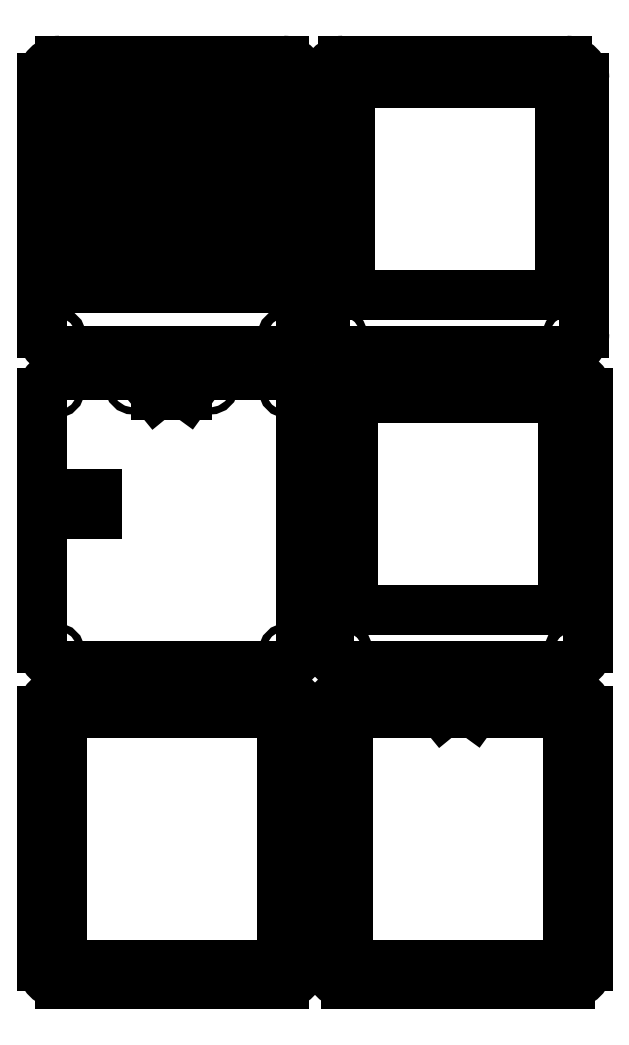
<metadata>
{"format":"dxf","ext":"dxf","renderer":"ezdxf+matplotlib","layout":"modelspace","background":"white","min_lineweight":24,"dpi":150}
</metadata>
<code>
0
SECTION
2
ENTITIES
0
LINE
8
BLACK
10
56.64
20
-122.4
11
56.64
21
-129.5
0
LINE
8
BLACK
10
53.72
20
-129.5
11
53.72
21
-122.4
0
LINE
8
BLACK
10
53.72
20
-122.4
11
56.64
21
-122.4
0
LINE
8
BLACK
10
56.64
20
-129.5
11
53.72
21
-129.5
0
LINE
8
BLACK
10
148.6
20
-50.16
11
224.8
21
-50.16
0
LINE
8
BLACK
10
224.8
20
26.67
11
148.6
21
26.67
0
LINE
8
BLACK
10
148.6
20
26.67
11
148.6
21
-50.16
0
LINE
8
BLACK
10
224.8
20
-50.16
11
224.8
21
26.67
0
CIRCLE
8
BLACK
10
144.8
20
-65.41
40
1.27
0
LINE
8
BLACK
10
146.1
20
-70.48
11
227.3
21
-70.48
0
LINE
8
BLACK
10
233.7
20
-64.14
11
233.7
21
28.57
0
CIRCLE
8
BLACK
10
172.7
20
31.11
40
1.27
0
ARC
8
BLACK
10
146.1
20
28.57
40
6.35
50
90
51
180
0
CIRCLE
8
BLACK
10
228.6
20
29.84
40
1.27
0
CIRCLE
8
BLACK
10
200.7
20
31.11
40
1.27
0
CIRCLE
8
BLACK
10
228.6
20
-65.41
40
1.27
0
LINE
8
BLACK
10
227.3
20
34.92
11
146.1
21
34.92
0
ARC
8
BLACK
10
227.3
20
-64.14
40
6.35
50
-90
51
-0
0
ARC
8
BLACK
10
146.1
20
-64.14
40
6.35
50
180
51
270
0
LINE
8
BLACK
10
139.7
20
28.57
11
139.7
21
-64.14
0
ARC
8
BLACK
10
227.3
20
28.57
40
6.35
50
-0
51
90
0
CIRCLE
8
BLACK
10
144.8
20
29.84
40
1.27
0
LINE
8
BLACK
10
226.1
20
-164.5
11
226.1
21
-87.63
0
LINE
8
BLACK
10
149.9
20
-164.5
11
226.1
21
-164.5
0
LINE
8
BLACK
10
149.9
20
-87.63
11
149.9
21
-164.5
0
LINE
8
BLACK
10
226.1
20
-87.63
11
149.9
21
-87.63
0
LINE
8
BLACK
10
147.3
20
-184.8
11
228.6
21
-184.8
0
CIRCLE
8
BLACK
10
229.9
20
-179.7
40
1.796
0
LINE
8
BLACK
10
228.6
20
-79.38
11
147.3
21
-79.38
0
LINE
8
BLACK
10
234.9
20
-178.4
11
234.9
21
-85.72
0
CIRCLE
8
BLACK
10
146.1
20
-179.7
40
1.796
0
ARC
8
BLACK
10
228.6
20
-85.72
40
6.35
50
-0
51
90
0
ARC
8
BLACK
10
147.3
20
-178.4
40
6.35
50
180
51
270
0
ARC
8
BLACK
10
228.6
20
-178.4
40
6.35
50
-90
51
-0
0
CIRCLE
8
BLACK
10
229.9
20
-84.45
40
1.796
0
CIRCLE
8
BLACK
10
201.9
20
-83.19
40
1.796
0
CIRCLE
8
BLACK
10
174
20
-83.19
40
1.796
0
LINE
8
BLACK
10
141
20
-85.72
11
141
21
-178.4
0
CIRCLE
8
BLACK
10
146.1
20
-84.45
40
1.796
0
ARC
8
BLACK
10
147.3
20
-85.72
40
6.35
50
90
51
180
0
LINE
8
BLACK
10
78.11
20
-86.36
11
89.53
21
-86.36
0
LINE
8
BLACK
10
94.61
20
-79.38
11
124.5
21
-79.38
0
LINE
8
BLACK
10
89.53
20
-86.36
11
94.61
21
-79.38
0
LINE
8
BLACK
10
78.11
20
-86.36
11
72.39
21
-79.38
0
LINE
8
BLACK
10
198.8
20
-194.9
11
228.6
21
-194.9
0
LINE
8
BLACK
10
193.7
20
-201.9
11
223.5
21
-201.9
0
LINE
8
BLACK
10
193.7
20
-201.9
11
198.8
21
-194.9
0
LINE
8
BLACK
10
182.2
20
-201.9
11
176.5
21
-194.9
0
LINE
8
BLACK
10
228
20
-206.4
11
228
21
-288.9
0
LINE
8
BLACK
10
152.4
20
-293.4
11
148
21
-288.9
0
LINE
8
BLACK
10
152.4
20
-201.9
11
182.2
21
-201.9
0
LINE
8
BLACK
10
147.3
20
-300.4
11
228.6
21
-300.4
0
ARC
8
BLACK
10
147.3
20
-294
40
6.35
50
180
51
270
0
ARC
8
BLACK
10
147.3
20
-201.3
40
6.35
50
90
51
180
0
CIRCLE
8
BLACK
10
229.9
20
-200
40
1.796
0
CIRCLE
8
BLACK
10
146.1
20
-295.3
40
1.796
0
LINE
8
BLACK
10
228
20
-288.9
11
223.5
21
-293.4
0
ARC
8
BLACK
10
228.6
20
-294
40
6.35
50
-90
51
-0
0
LINE
8
BLACK
10
223.5
20
-293.4
11
152.4
21
-293.4
0
LINE
8
BLACK
10
148
20
-288.9
11
148
21
-206.4
0
LINE
8
BLACK
10
234.9
20
-294
11
234.9
21
-201.3
0
ARC
8
BLACK
10
228.6
20
-201.3
40
6.35
50
-0
51
90
0
CIRCLE
8
BLACK
10
229.9
20
-295.3
40
1.796
0
LINE
8
BLACK
10
176.5
20
-194.9
11
147.3
21
-194.9
0
CIRCLE
8
BLACK
10
174
20
-198.8
40
1.796
0
LINE
8
BLACK
10
148
20
-206.4
11
152.4
21
-201.9
0
CIRCLE
8
BLACK
10
146.1
20
-200
40
1.796
0
CIRCLE
8
BLACK
10
201.9
20
-198.8
40
1.796
0
LINE
8
BLACK
10
223.5
20
-201.9
11
228
21
-206.4
0
LINE
8
BLACK
10
141
20
-201.3
11
141
21
-294
0
CIRCLE
8
BLACK
10
41.91
20
-200
40
1.796
0
LINE
8
BLACK
10
48.26
20
-293.4
11
43.81
21
-288.9
0
LINE
8
BLACK
10
119.4
20
-201.9
11
123.8
21
-206.4
0
LINE
8
BLACK
10
130.8
20
-294
11
130.8
21
-201.3
0
LINE
8
BLACK
10
43.81
20
-206.4
11
48.26
21
-201.9
0
ARC
8
BLACK
10
43.18
20
-294
40
6.35
50
180
51
270
0
LINE
8
BLACK
10
43.18
20
-300.4
11
124.5
21
-300.4
0
ARC
8
BLACK
10
43.18
20
-201.3
40
6.35
50
90
51
180
0
LINE
8
BLACK
10
36.83
20
-201.3
11
36.83
21
-294
0
ARC
8
BLACK
10
124.5
20
-294
40
6.35
50
-90
51
-0
0
LINE
8
BLACK
10
124.5
20
-194.9
11
43.18
21
-194.9
0
CIRCLE
8
BLACK
10
125.7
20
-200
40
1.796
0
ARC
8
BLACK
10
124.5
20
-201.3
40
6.35
50
-0
51
90
0
CIRCLE
8
BLACK
10
97.79
20
-198.8
40
1.796
0
CIRCLE
8
BLACK
10
69.85
20
-198.8
40
1.796
0
LINE
8
BLACK
10
123.8
20
-288.9
11
119.4
21
-293.4
0
LINE
8
BLACK
10
48.26
20
-201.9
11
119.4
21
-201.9
0
LINE
8
BLACK
10
123.8
20
-206.4
11
123.8
21
-288.9
0
CIRCLE
8
BLACK
10
41.91
20
-295.3
40
1.796
0
LINE
8
BLACK
10
119.4
20
-293.4
11
48.26
21
-293.4
0
LINE
8
BLACK
10
43.81
20
-288.9
11
43.81
21
-206.4
0
CIRCLE
8
BLACK
10
125.7
20
-295.3
40
1.796
0
LINE
8
BLACK
10
43.18
20
-184.8
11
124.5
21
-184.8
0
LINE
8
BLACK
10
72.39
20
-79.38
11
43.18
21
-79.38
0
CIRCLE
8
BLACK
10
125.7
20
-179.7
40
1.27
0
LINE
8
BLACK
10
130.8
20
-178.4
11
130.8
21
-85.72
0
CIRCLE
8
BLACK
10
97.79
20
-83.19
40
1.27
0
ARC
8
BLACK
10
124.5
20
-85.72
40
6.35
50
-0
51
90
0
ARC
8
BLACK
10
43.18
20
-178.4
40
6.35
50
180
51
270
0
ARC
8
BLACK
10
124.5
20
-178.4
40
6.35
50
-90
51
-0
0
CIRCLE
8
BLACK
10
125.7
20
-84.45
40
1.27
0
LINE
8
BLACK
10
36.83
20
-85.72
11
36.83
21
-178.4
0
CIRCLE
8
BLACK
10
69.85
20
-83.19
40
1.27
0
CIRCLE
8
BLACK
10
41.91
20
-179.7
40
1.27
0
ARC
8
BLACK
10
43.18
20
-85.72
40
6.35
50
90
51
180
0
CIRCLE
8
BLACK
10
41.91
20
-84.45
40
1.27
0
CIRCLE
8
BLACK
10
97.79
20
31.11
40
1.796
0
CIRCLE
8
BLACK
10
69.85
20
31.11
40
1.796
0
CIRCLE
8
BLACK
10
125.7
20
29.84
40
1.796
0
CIRCLE
8
BLACK
10
41.91
20
29.84
40
1.796
0
CIRCLE
8
BLACK
10
125.7
20
-65.41
40
1.796
0
CIRCLE
8
BLACK
10
41.91
20
-65.41
40
1.796
0
ARC
8
BLACK
10
124.5
20
-64.14
40
6.35
50
-90
51
-0
0
ARC
8
BLACK
10
124.5
20
28.57
40
6.35
50
-0
51
90
0
ARC
8
BLACK
10
43.18
20
28.57
40
6.35
50
90
51
180
0
ARC
8
BLACK
10
43.18
20
-64.14
40
6.35
50
180
51
270
0
LINE
8
BLACK
10
124.5
20
34.92
11
43.18
21
34.92
0
LINE
8
BLACK
10
130.8
20
-64.14
11
130.8
21
28.57
0
LINE
8
BLACK
10
43.18
20
-70.48
11
124.5
21
-70.48
0
LINE
8
BLACK
10
36.83
20
28.57
11
36.83
21
-64.14
0
LINE
8
BLACK
10
48.26
20
-9.366
11
48.26
21
4.604
0
LINE
8
BLACK
10
62.23
20
-9.366
11
48.26
21
-9.366
0
LINE
8
BLACK
10
62.23
20
4.604
11
62.23
21
-9.366
0
LINE
8
BLACK
10
48.26
20
4.604
11
62.23
21
4.604
0
LINE
8
BLACK
10
81.28
20
-14.45
11
81.28
21
-28.42
0
LINE
8
BLACK
10
67.31
20
-14.45
11
81.28
21
-14.45
0
LINE
8
BLACK
10
67.31
20
-28.42
11
67.31
21
-14.45
0
LINE
8
BLACK
10
81.28
20
-28.42
11
67.31
21
-28.42
0
LINE
8
BLACK
10
100.3
20
23.65
11
100.3
21
9.684
0
LINE
8
BLACK
10
86.36
20
23.65
11
100.3
21
23.65
0
LINE
8
BLACK
10
86.36
20
9.684
11
86.36
21
23.65
0
LINE
8
BLACK
10
100.3
20
9.684
11
86.36
21
9.684
0
LINE
8
BLACK
10
100.3
20
-14.45
11
100.3
21
-28.42
0
LINE
8
BLACK
10
86.36
20
-14.45
11
100.3
21
-14.45
0
LINE
8
BLACK
10
86.36
20
-28.42
11
86.36
21
-14.45
0
LINE
8
BLACK
10
100.3
20
-28.42
11
86.36
21
-28.42
0
LINE
8
BLACK
10
119.4
20
-14.45
11
119.4
21
-28.42
0
LINE
8
BLACK
10
105.4
20
-14.45
11
119.4
21
-14.45
0
LINE
8
BLACK
10
105.4
20
-28.42
11
105.4
21
-14.45
0
LINE
8
BLACK
10
119.4
20
-28.42
11
105.4
21
-28.42
0
LINE
8
BLACK
10
62.23
20
-14.45
11
62.23
21
-28.42
0
LINE
8
BLACK
10
48.26
20
-14.45
11
62.23
21
-14.45
0
LINE
8
BLACK
10
48.26
20
-28.42
11
48.26
21
-14.45
0
LINE
8
BLACK
10
62.23
20
-28.42
11
48.26
21
-28.42
0
LINE
8
BLACK
10
67.31
20
-47.47
11
67.31
21
-33.5
0
LINE
8
BLACK
10
81.28
20
-47.47
11
67.31
21
-47.47
0
LINE
8
BLACK
10
81.28
20
-33.5
11
81.28
21
-47.47
0
LINE
8
BLACK
10
67.31
20
-33.5
11
81.28
21
-33.5
0
LINE
8
BLACK
10
119.4
20
23.65
11
119.4
21
9.684
0
LINE
8
BLACK
10
105.4
20
23.65
11
119.4
21
23.65
0
LINE
8
BLACK
10
105.4
20
9.684
11
105.4
21
23.65
0
LINE
8
BLACK
10
119.4
20
9.684
11
105.4
21
9.684
0
LINE
8
BLACK
10
86.36
20
-47.47
11
86.36
21
-33.5
0
LINE
8
BLACK
10
100.3
20
-47.47
11
86.36
21
-47.47
0
LINE
8
BLACK
10
100.3
20
-33.5
11
100.3
21
-47.47
0
LINE
8
BLACK
10
86.36
20
-33.5
11
100.3
21
-33.5
0
LINE
8
BLACK
10
105.4
20
-47.47
11
105.4
21
-33.5
0
LINE
8
BLACK
10
119.4
20
-47.47
11
105.4
21
-47.47
0
LINE
8
BLACK
10
119.4
20
-33.5
11
119.4
21
-47.47
0
LINE
8
BLACK
10
105.4
20
-33.5
11
119.4
21
-33.5
0
LINE
8
BLACK
10
62.23
20
23.65
11
62.23
21
9.684
0
LINE
8
BLACK
10
48.26
20
23.65
11
62.23
21
23.65
0
LINE
8
BLACK
10
48.26
20
9.684
11
48.26
21
23.65
0
LINE
8
BLACK
10
62.23
20
9.684
11
48.26
21
9.684
0
LINE
8
BLACK
10
48.26
20
-47.47
11
48.26
21
-33.5
0
LINE
8
BLACK
10
62.23
20
-47.47
11
48.26
21
-47.47
0
LINE
8
BLACK
10
62.23
20
-33.5
11
62.23
21
-47.47
0
LINE
8
BLACK
10
48.26
20
-33.5
11
62.23
21
-33.5
0
LINE
8
BLACK
10
81.28
20
23.65
11
81.28
21
9.684
0
LINE
8
BLACK
10
67.31
20
23.65
11
81.28
21
23.65
0
LINE
8
BLACK
10
67.31
20
9.684
11
67.31
21
23.65
0
LINE
8
BLACK
10
81.28
20
9.684
11
67.31
21
9.684
0
LINE
8
BLACK
10
105.4
20
-9.366
11
105.4
21
4.604
0
LINE
8
BLACK
10
119.4
20
-9.366
11
105.4
21
-9.366
0
LINE
8
BLACK
10
119.4
20
4.604
11
119.4
21
-9.366
0
LINE
8
BLACK
10
105.4
20
4.604
11
119.4
21
4.604
0
LINE
8
BLACK
10
67.31
20
-9.366
11
67.31
21
4.604
0
LINE
8
BLACK
10
81.28
20
-9.366
11
67.31
21
-9.366
0
LINE
8
BLACK
10
81.28
20
4.604
11
81.28
21
-9.366
0
LINE
8
BLACK
10
67.31
20
4.604
11
81.28
21
4.604
0
LINE
8
BLACK
10
86.36
20
-9.366
11
86.36
21
4.604
0
LINE
8
BLACK
10
100.3
20
-9.366
11
86.36
21
-9.366
0
LINE
8
BLACK
10
100.3
20
4.604
11
100.3
21
-9.366
0
LINE
8
BLACK
10
86.36
20
4.604
11
100.3
21
4.604
0
ENDSEC
0
EOF

</code>
